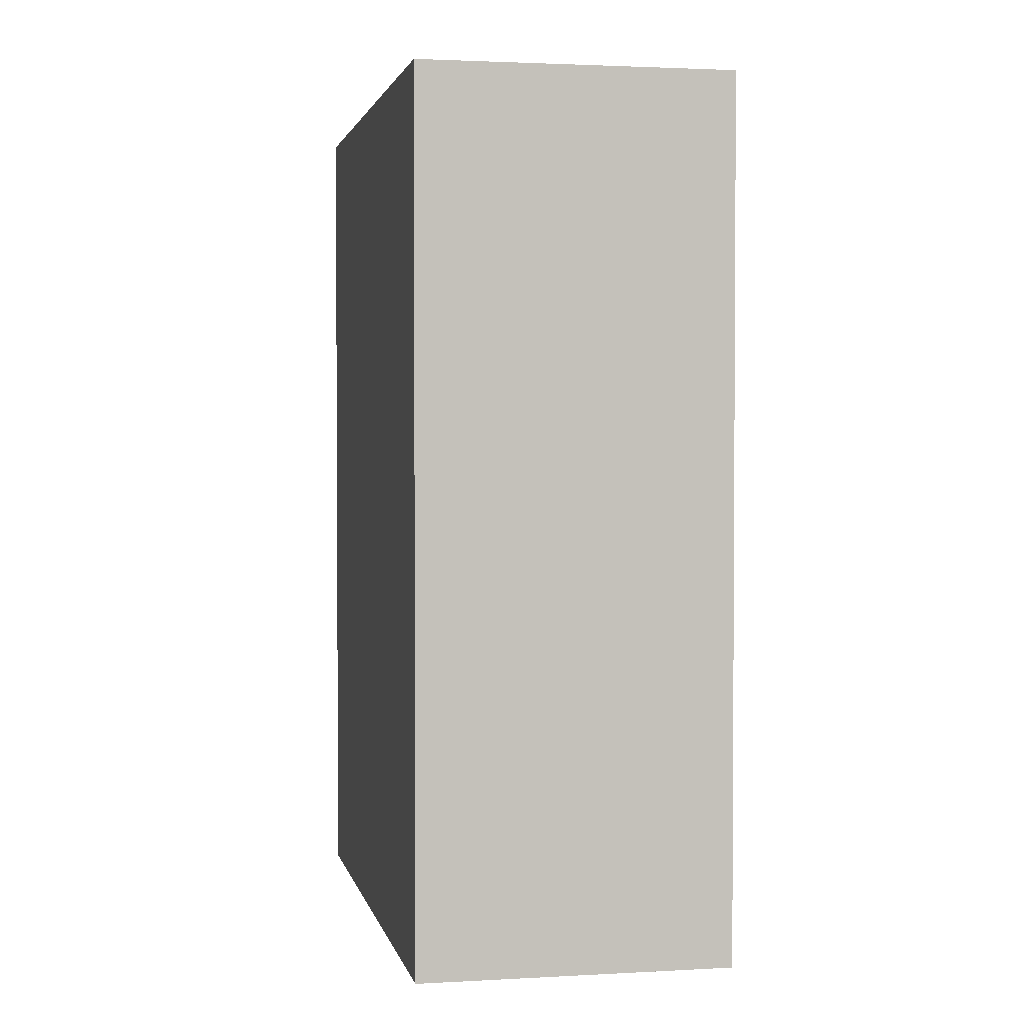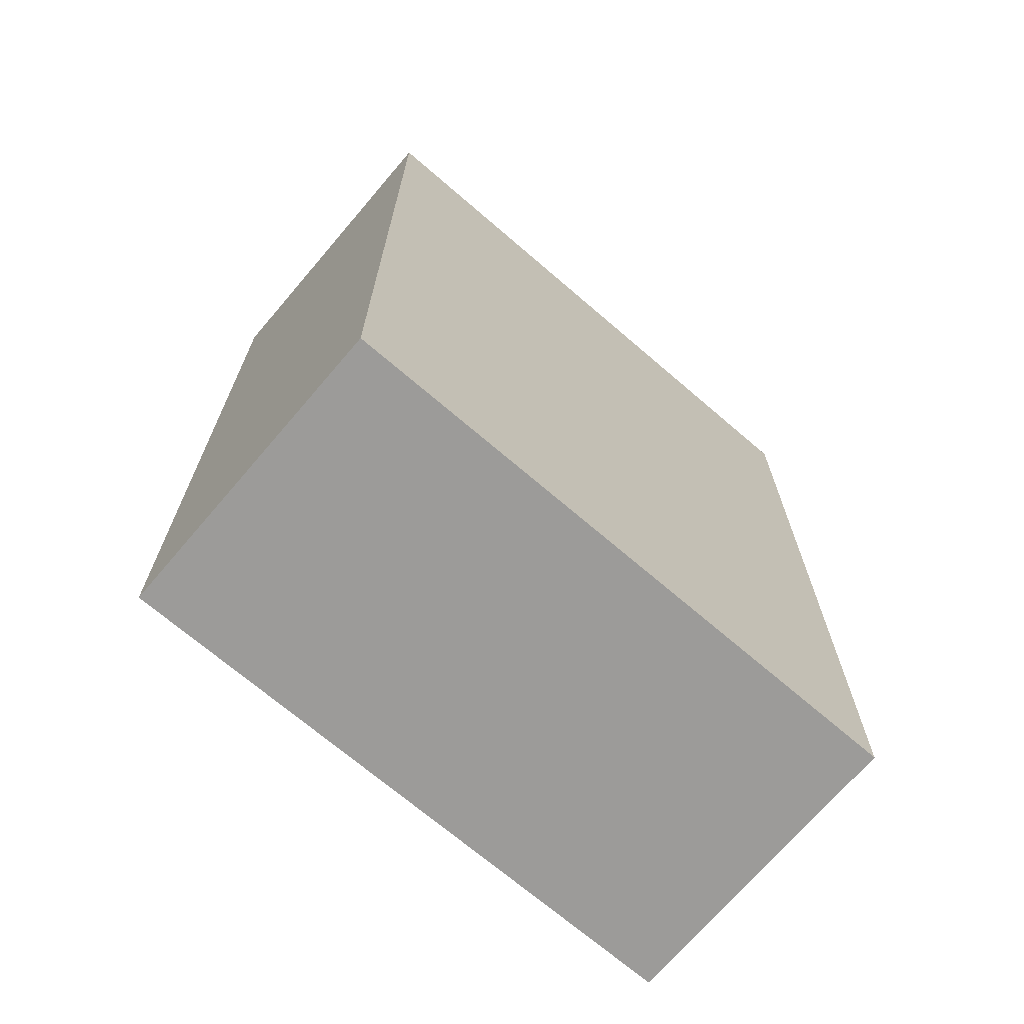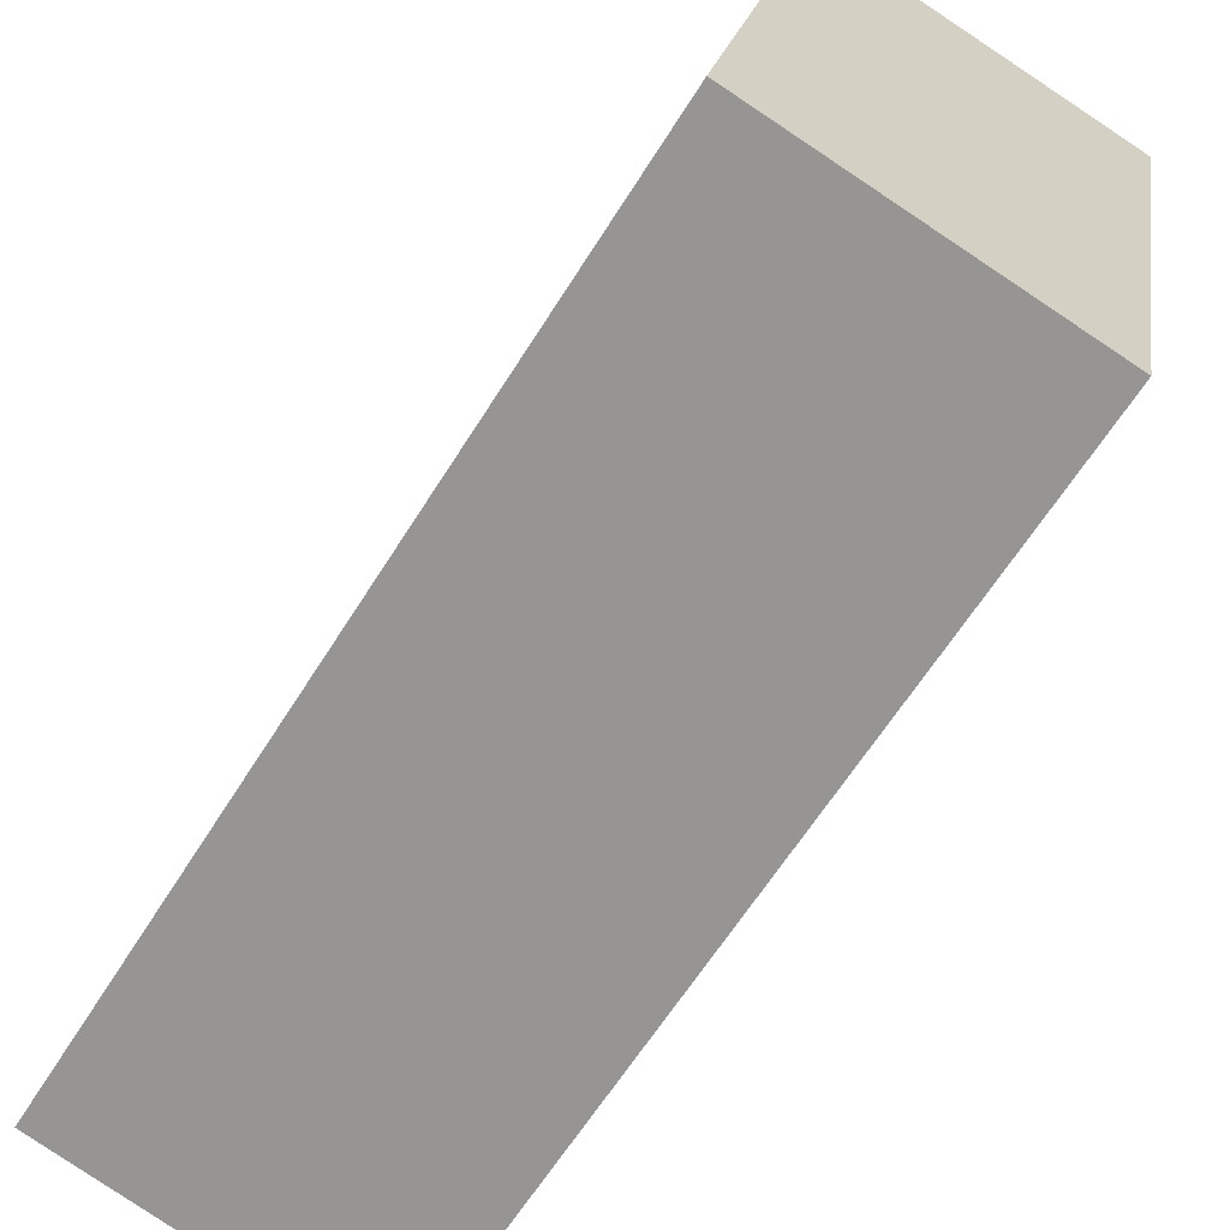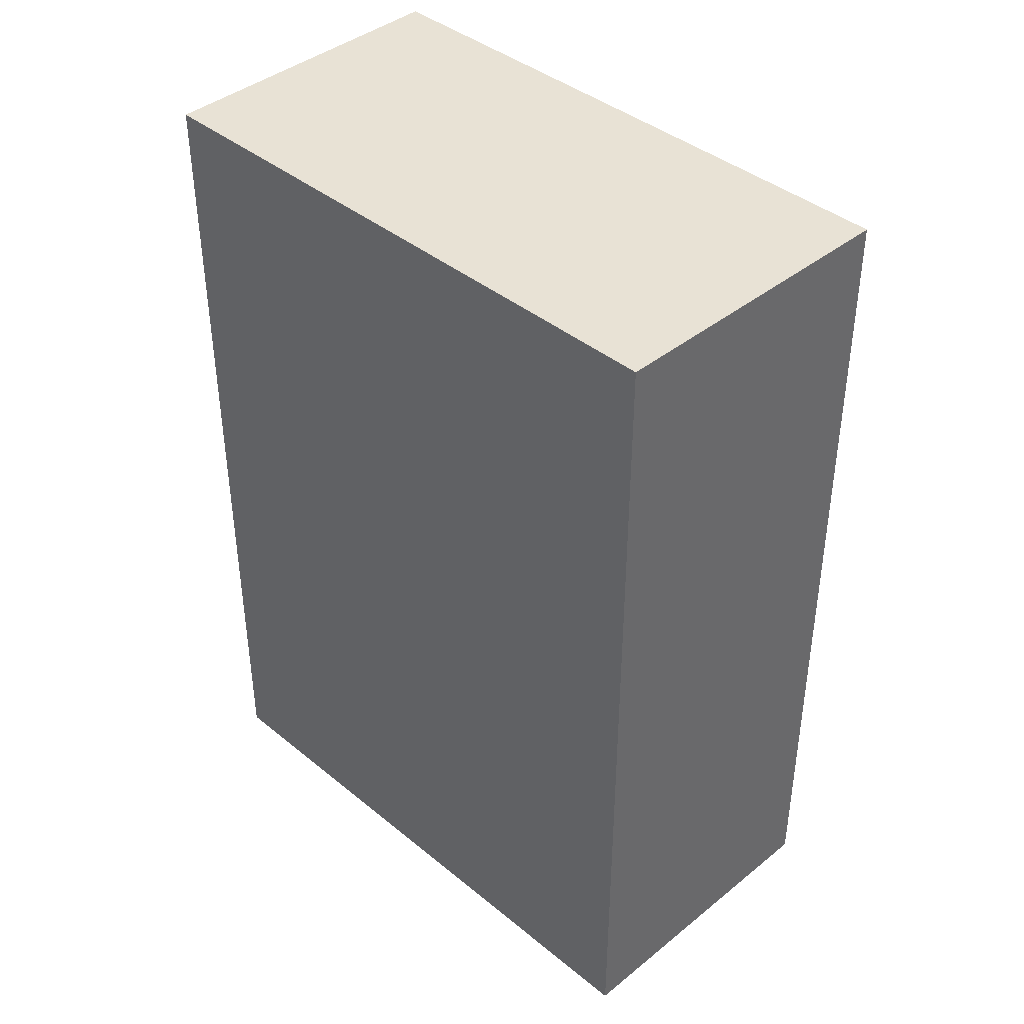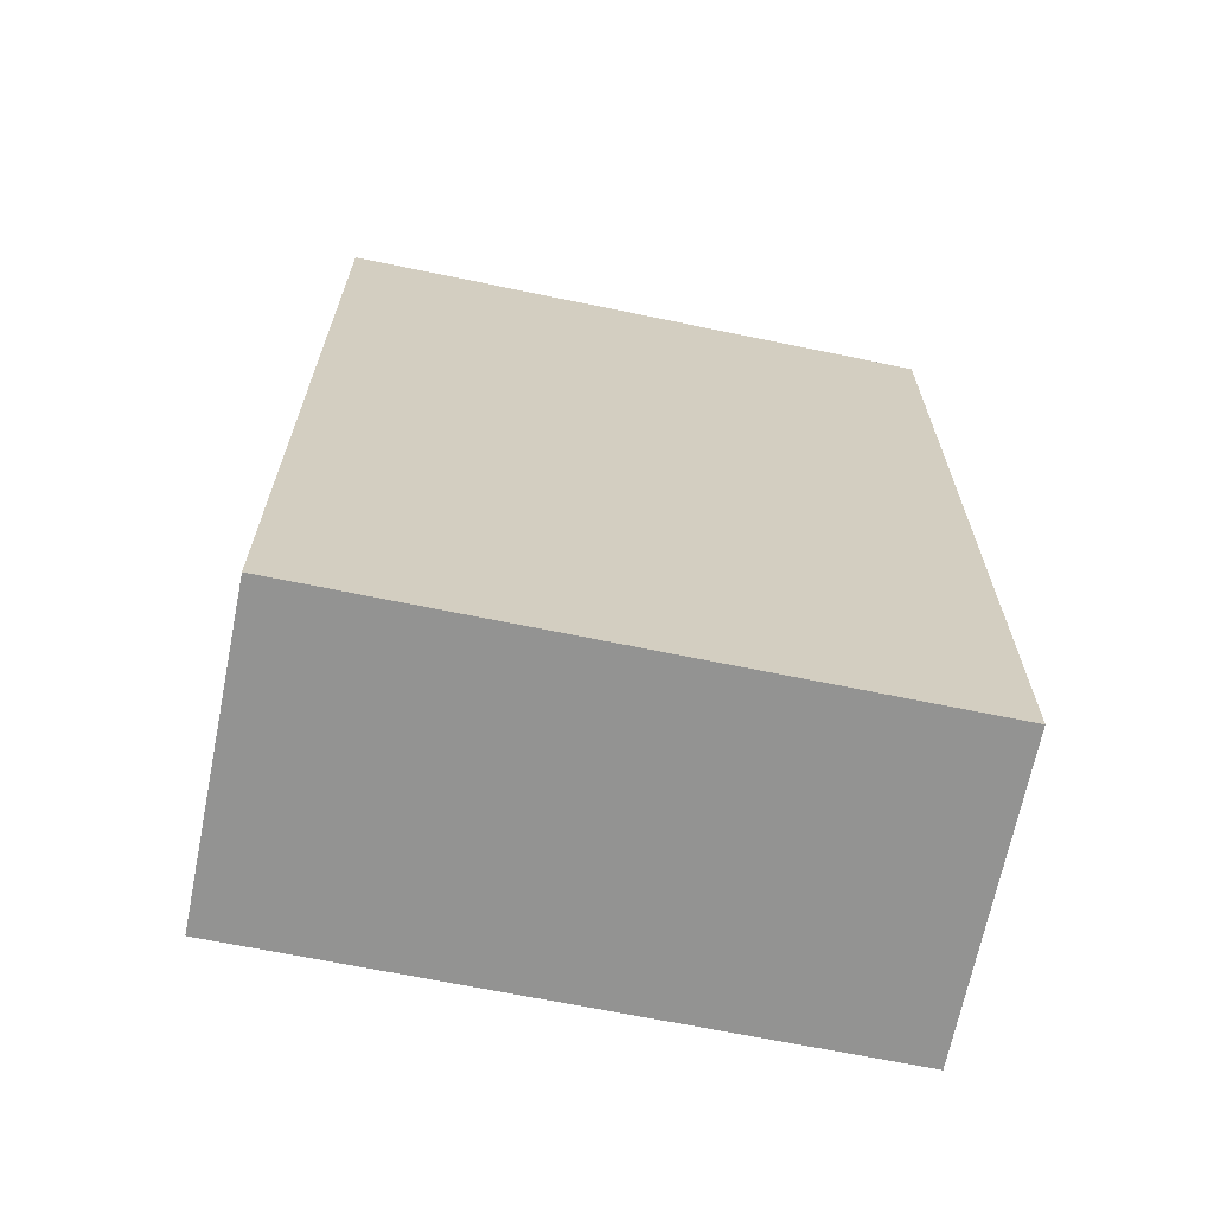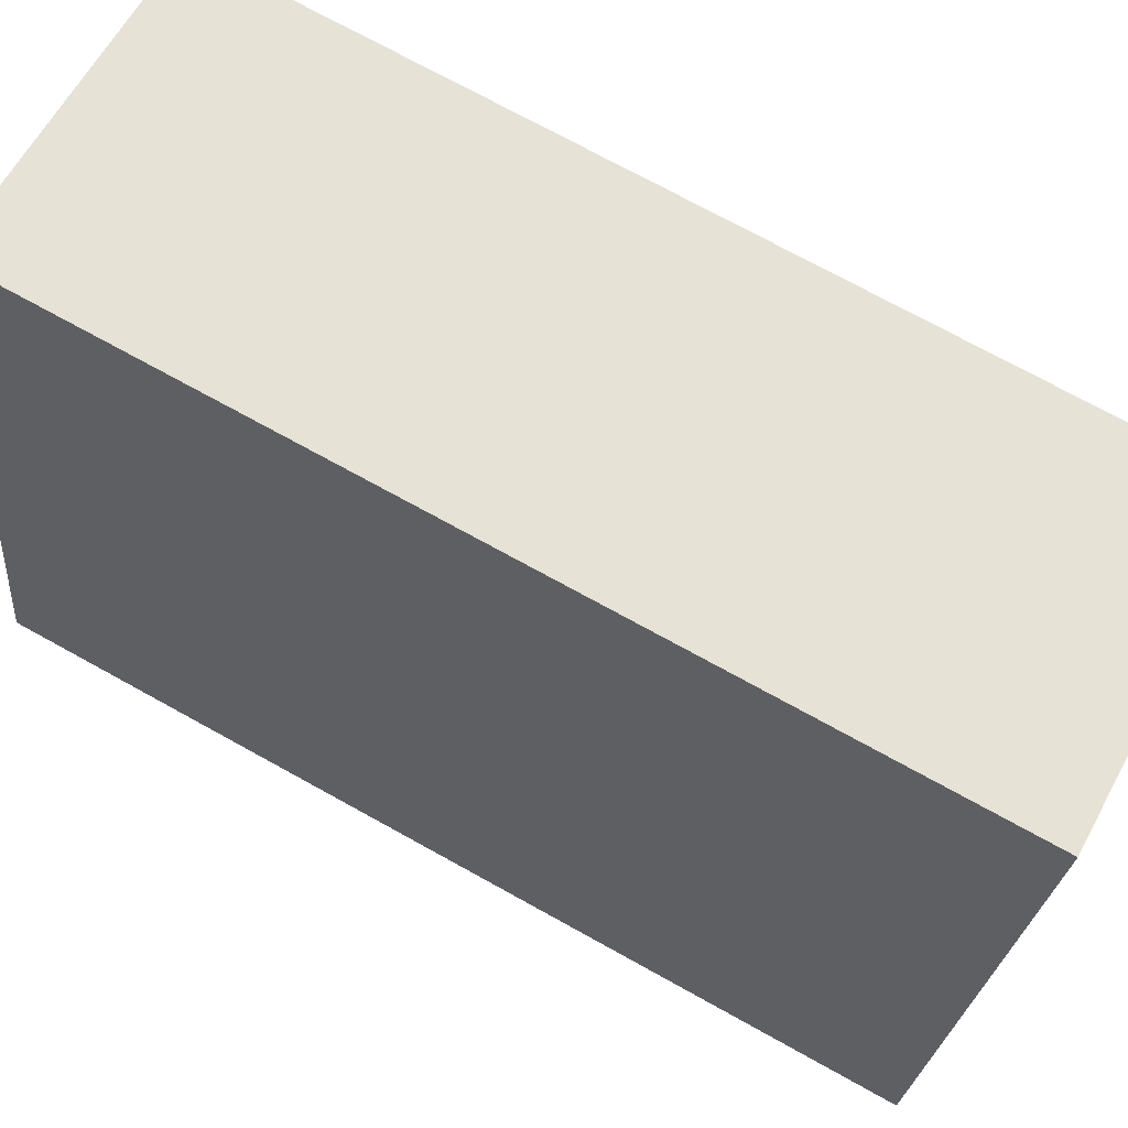
<metadata>
{"format":"obj","ext":"obj","renderer":"f3d","projection":"perspective","resolution":1024,"background":"white","views":[{"elev":2.2,"azim":-1.0,"up":"+Y"},{"elev":-69.8,"azim":-120.0,"up":"+Y"},{"elev":-63.7,"azim":-32.1,"up":"+Z"},{"elev":40.8,"azim":-34.4,"up":"+Y"},{"elev":-66.7,"azim":-91.0,"up":"+Y"},{"elev":73.5,"azim":-61.1,"up":"+Z"}]}
</metadata>
<code>
v  4.019 11.38 -0.743
v  1.48 11.38 7.792
v  5.503 11.38 7.081
v  0 11.38 6.966e-16
v  5.503 -4.336e-16 7.081
v  4.019 4.55e-17 -0.743
v  0 0 0
v  1.48 -4.771e-16 7.792
g defaultobject
f 1 2 3
f 2 1 4
f 5 1 3
f 1 5 6
f 6 4 1
f 4 6 7
f 7 2 4
f 2 7 8
f 8 3 2
f 3 8 5
f 8 6 5
f 6 8 7

</code>
